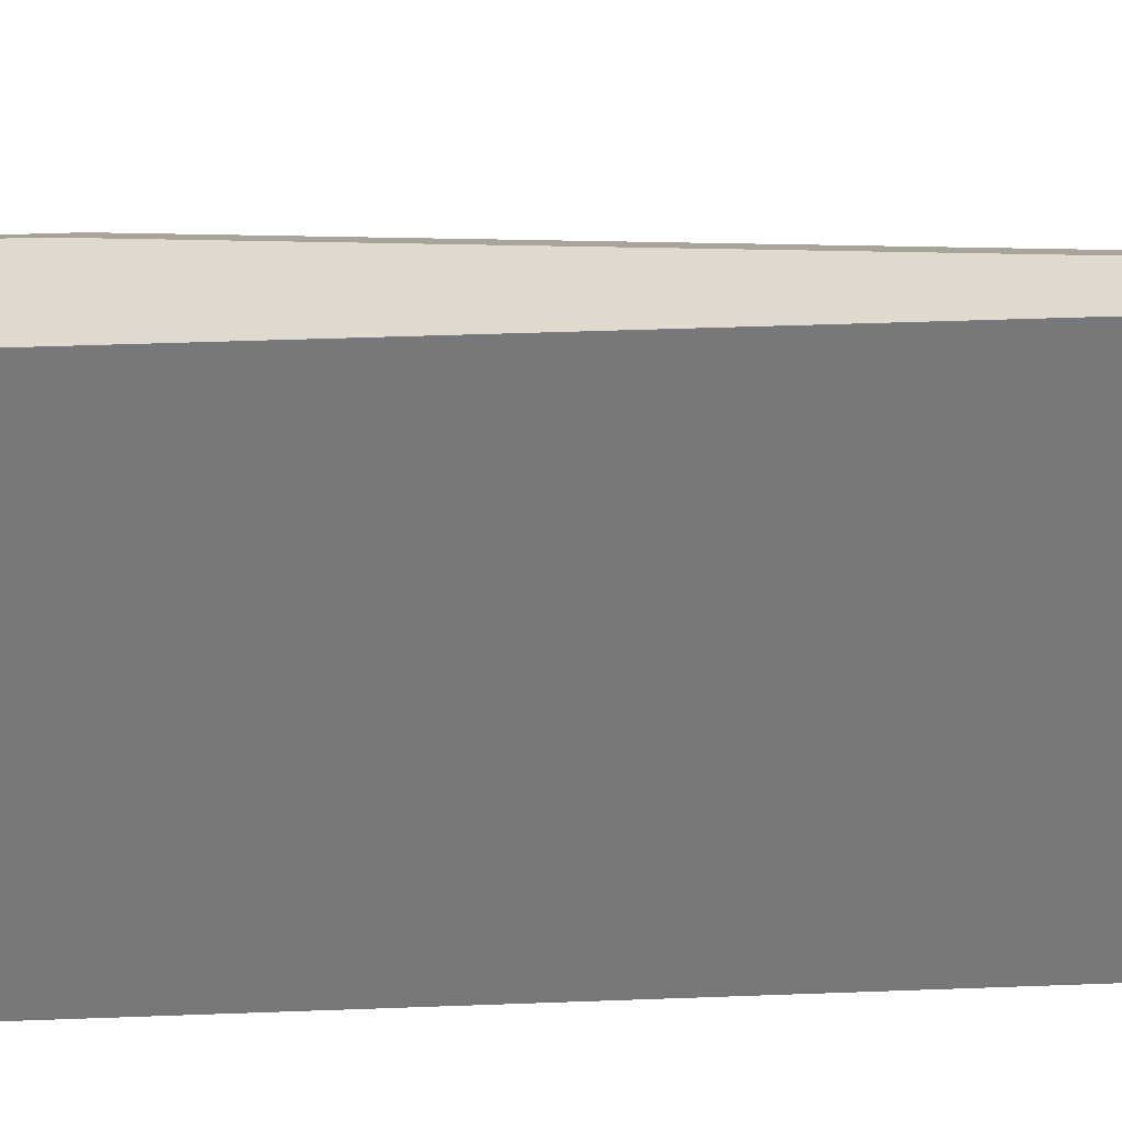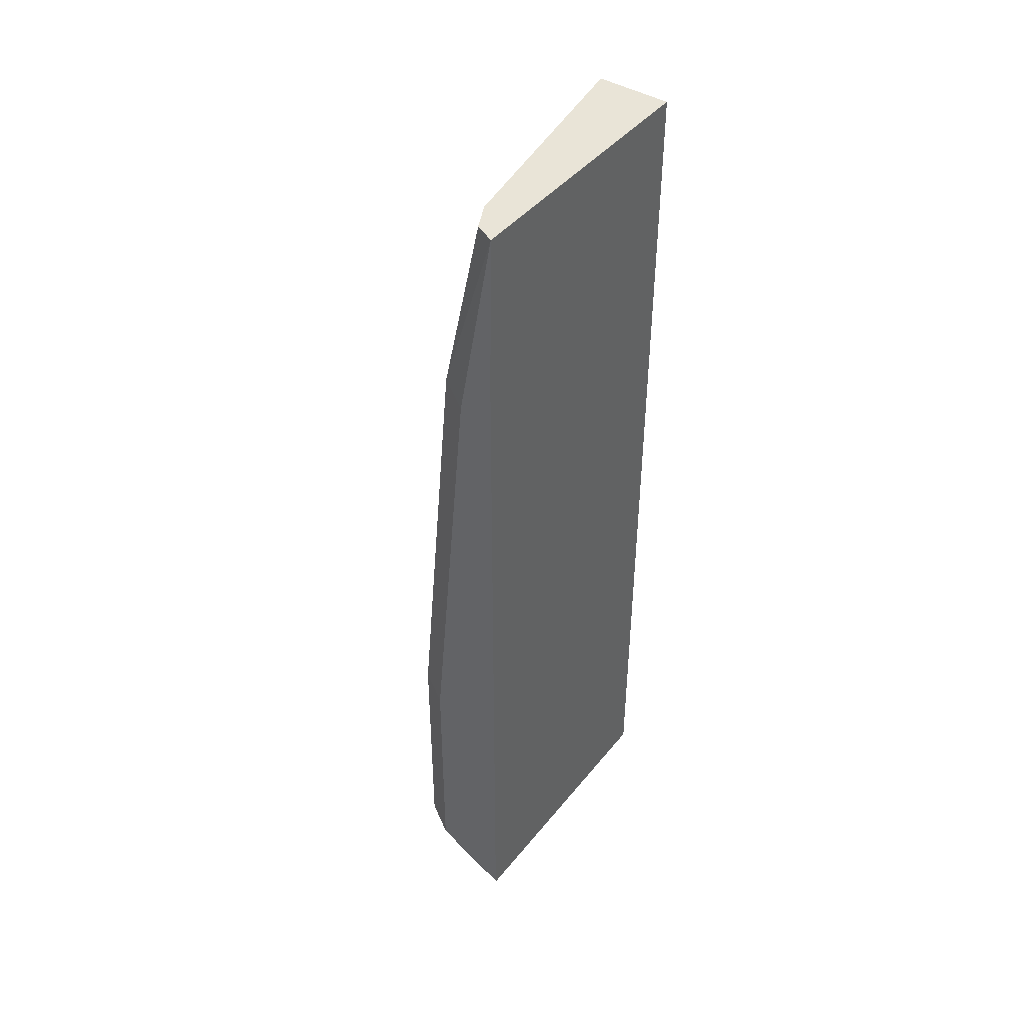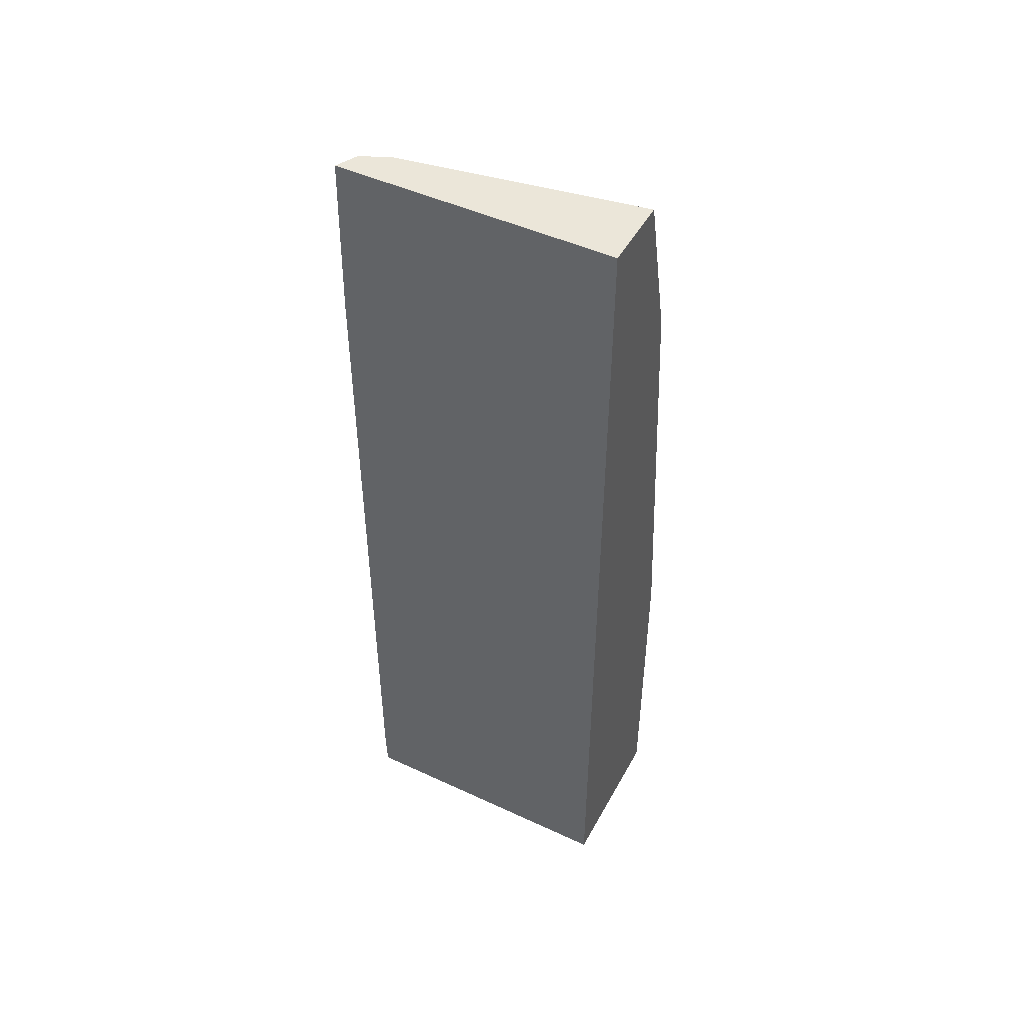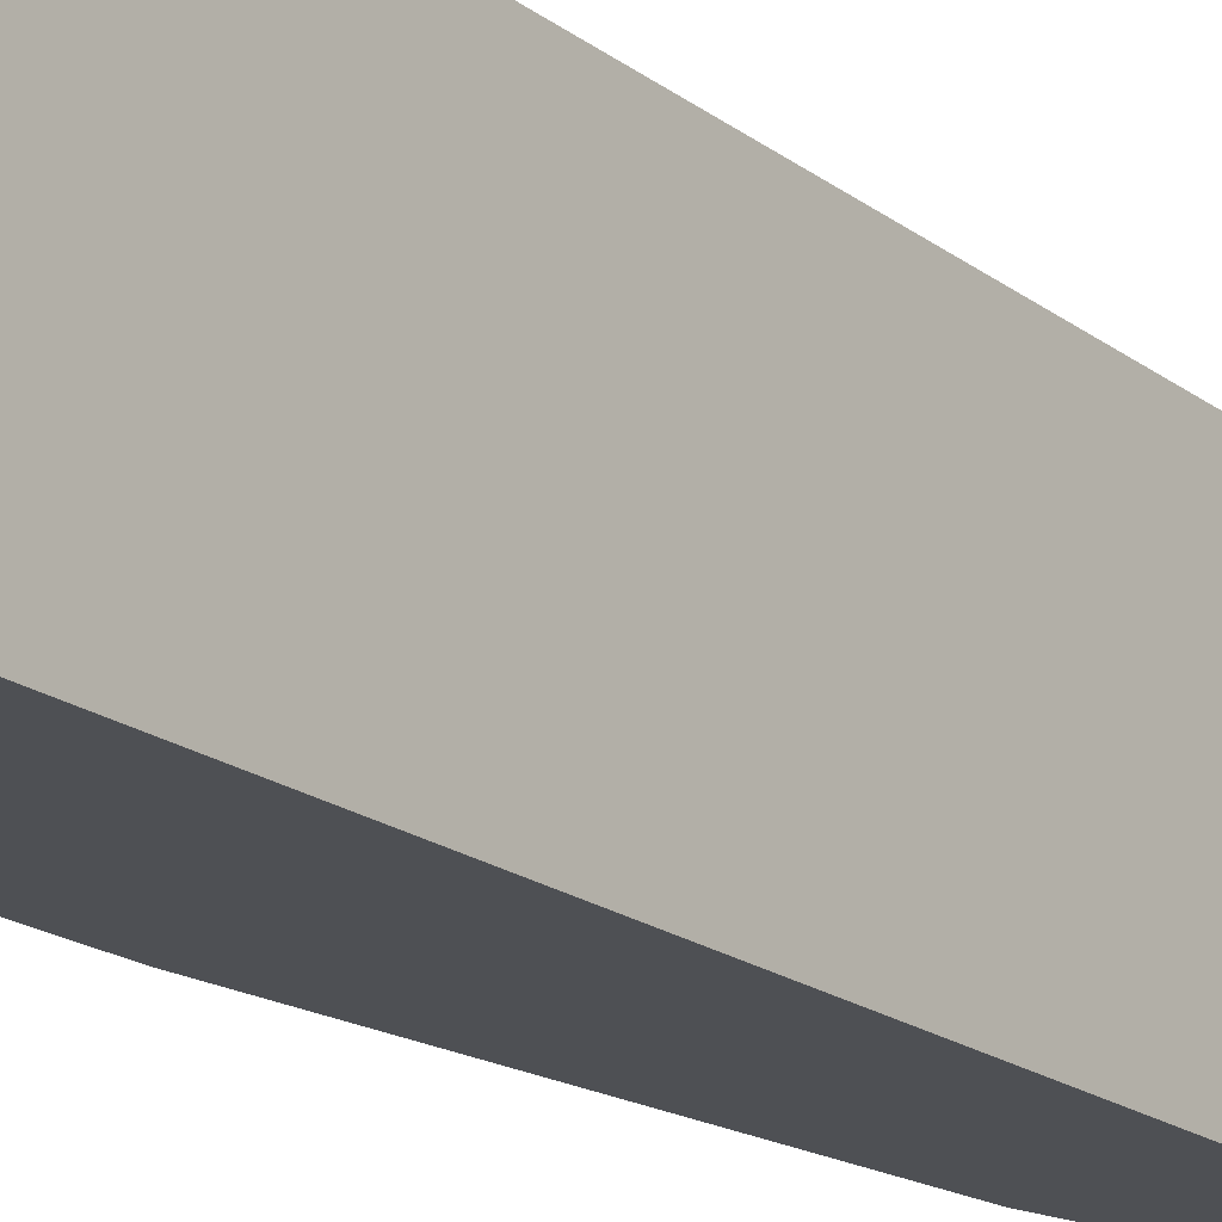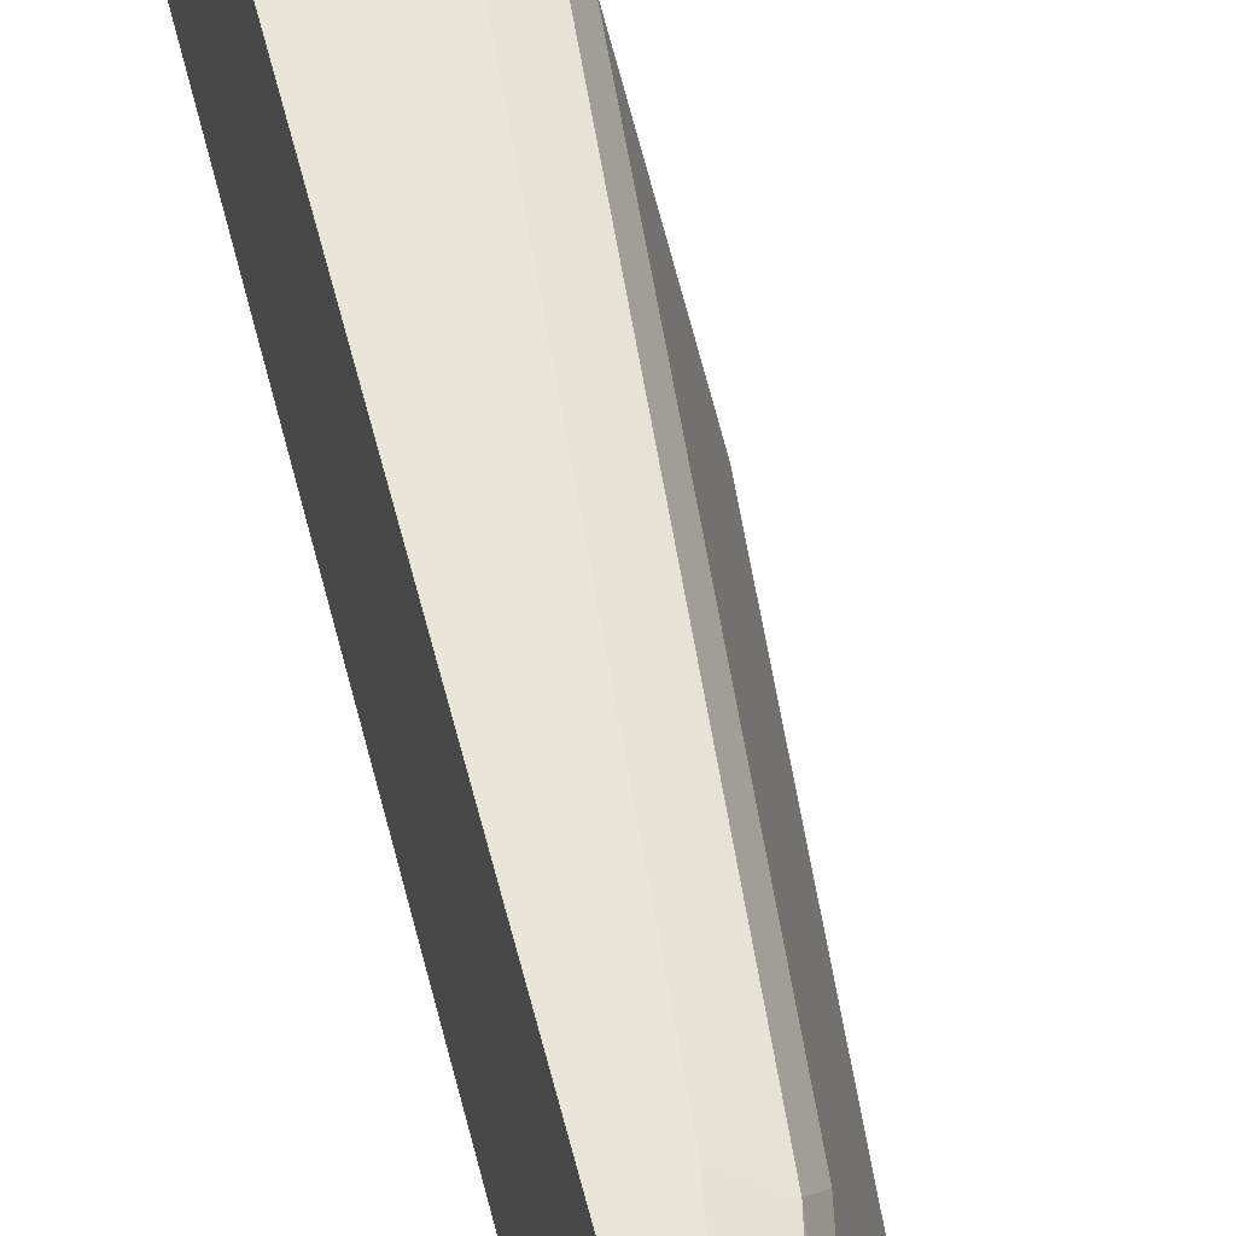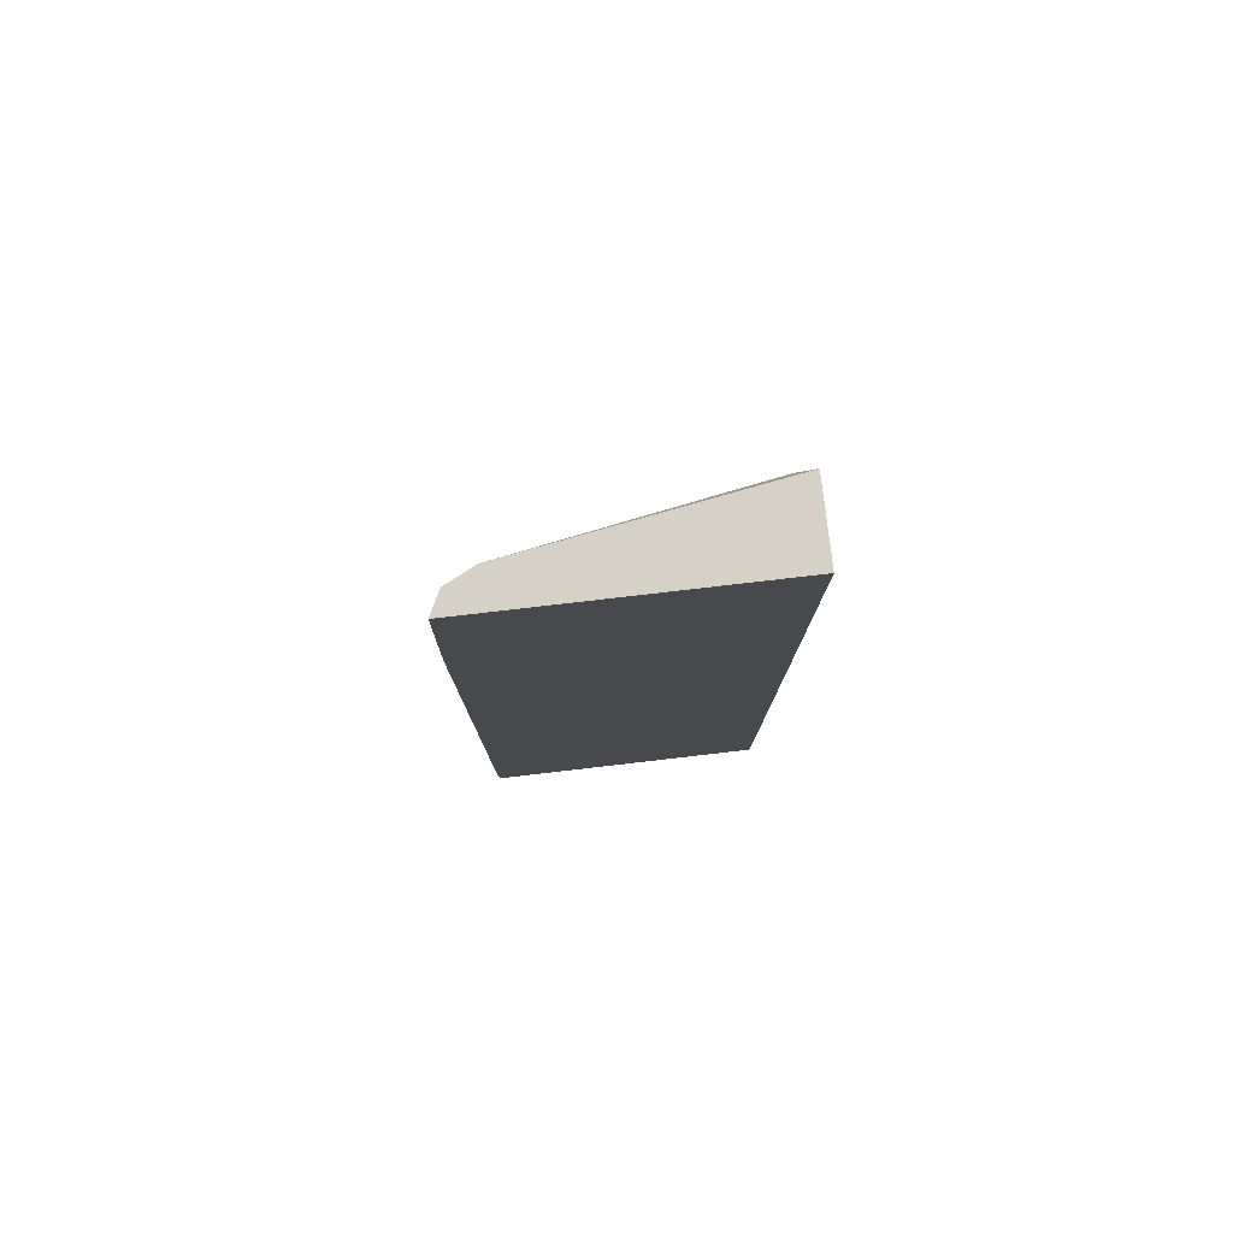
<metadata>
{"format":"obj","ext":"obj","renderer":"f3d","projection":"perspective","resolution":1024,"background":"white","views":[{"elev":32.7,"azim":-93.2,"up":"+Y"},{"elev":43.4,"azim":-144.2,"up":"+Z"},{"elev":47.6,"azim":-62.4,"up":"+Z"},{"elev":-18.8,"azim":-144.5,"up":"+Y"},{"elev":58.3,"azim":-14.2,"up":"+Y"},{"elev":78.9,"azim":-96.6,"up":"+Z"}]}
</metadata>
<code>
v 0.04222 0.1477 0.02111
v 0.05628 0.1407 0.02815
v 0.05276 0.1372 0.01059
v 0.01839 0.1438 -0.001448
v 0.005954 0.1464 -0.001448
v 0.003062 0.147 -0.001448
v 0.003062 0.1471 0.0006461
v 0.003062 0.1477 0.02111
v 0.04222 0.1477 0.1478
v 0.06332 0.1266 0.02111
v 0.05628 0.1407 0.1548
v 0.05628 0.1196 0.00707
v 0.03932 0.1281 -0.001448
v 0.03094 0.1365 -0.001448
v 0.003062 9.802e-05 -0.001448
v 0.003062 0.1477 0.398
v 0.02111 0.1477 0.3799
v 0.03519 0.1407 0.3869
v 0.08423 9.802e-05 0.0002178
v 0.08393 9.802e-05 -0.001448
v 0.06332 0.1266 0.1478
v 0.003062 9.802e-05 0.4847
v 0.003062 0.1462 0.4847
v 0.01407 0.1407 0.4847
v 0.02111 0.1266 0.4847
v 0.04222 0.1266 0.3799
v 0.08423 9.802e-05 0.1477
v 0.08403 9.802e-05 0.1688
v 0.04202 9.802e-05 0.4847
v 0.06292 9.802e-05 0.401
f 15 28 30
f 15 27 28
f 15 19 27
f 15 20 19
f 10 27 19
f 11 18 21
f 10 21 27
f 10 20 12
f 15 30 29
f 10 19 20
f 12 20 13
f 15 29 22
f 22 29 25
f 17 23 18
f 18 23 24
f 18 24 25
f 18 25 26
f 18 26 21
f 21 28 27
f 21 26 28
f 22 25 24
f 22 24 23
f 25 29 30
f 25 30 26
f 26 30 28
f 9 18 11
f 16 23 17
f 9 17 18
f 3 14 4
f 6 16 8
f 1 2 3
f 1 3 4
f 1 4 5
f 1 5 6
f 1 7 8
f 1 8 16
f 1 16 17
f 1 17 9
f 1 9 11
f 1 11 2
f 2 10 3
f 2 11 21
f 1 6 7
f 3 10 12
f 2 21 10
f 6 23 16
f 6 22 23
f 6 15 22
f 4 6 5
f 6 8 7
f 4 20 15
f 4 13 20
f 4 14 13
f 3 13 14
f 3 12 13
f 4 15 6

</code>
